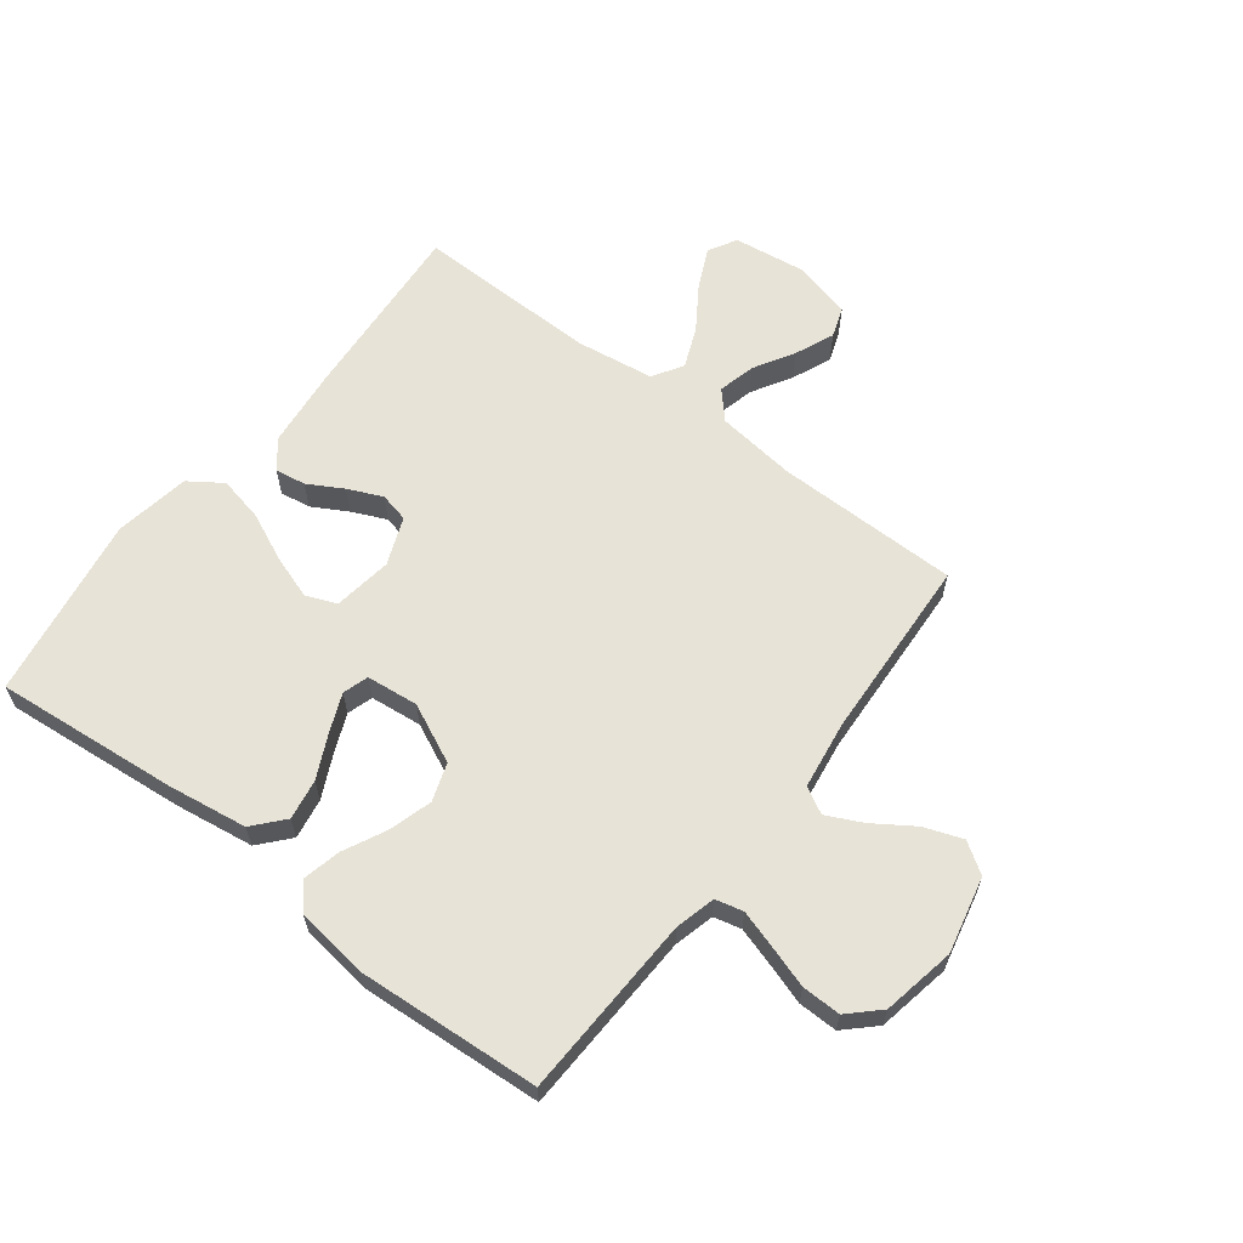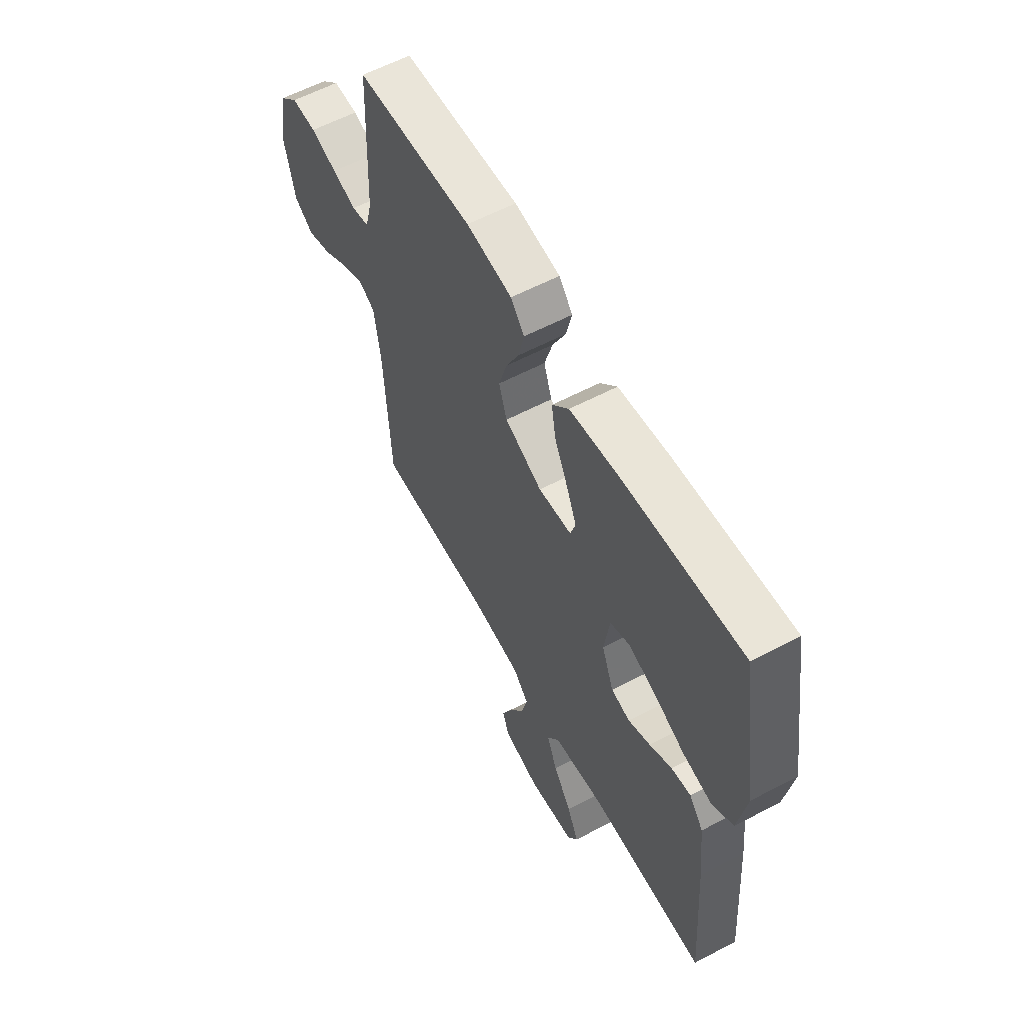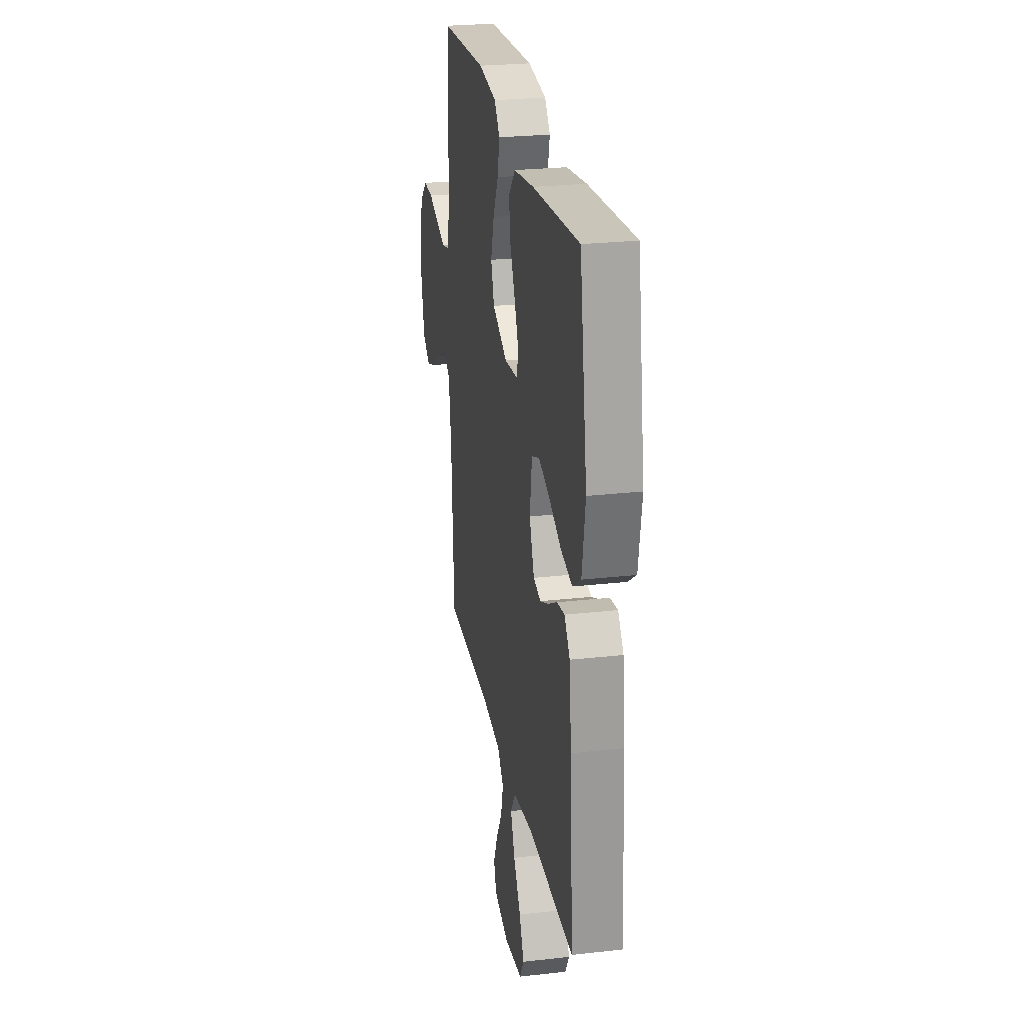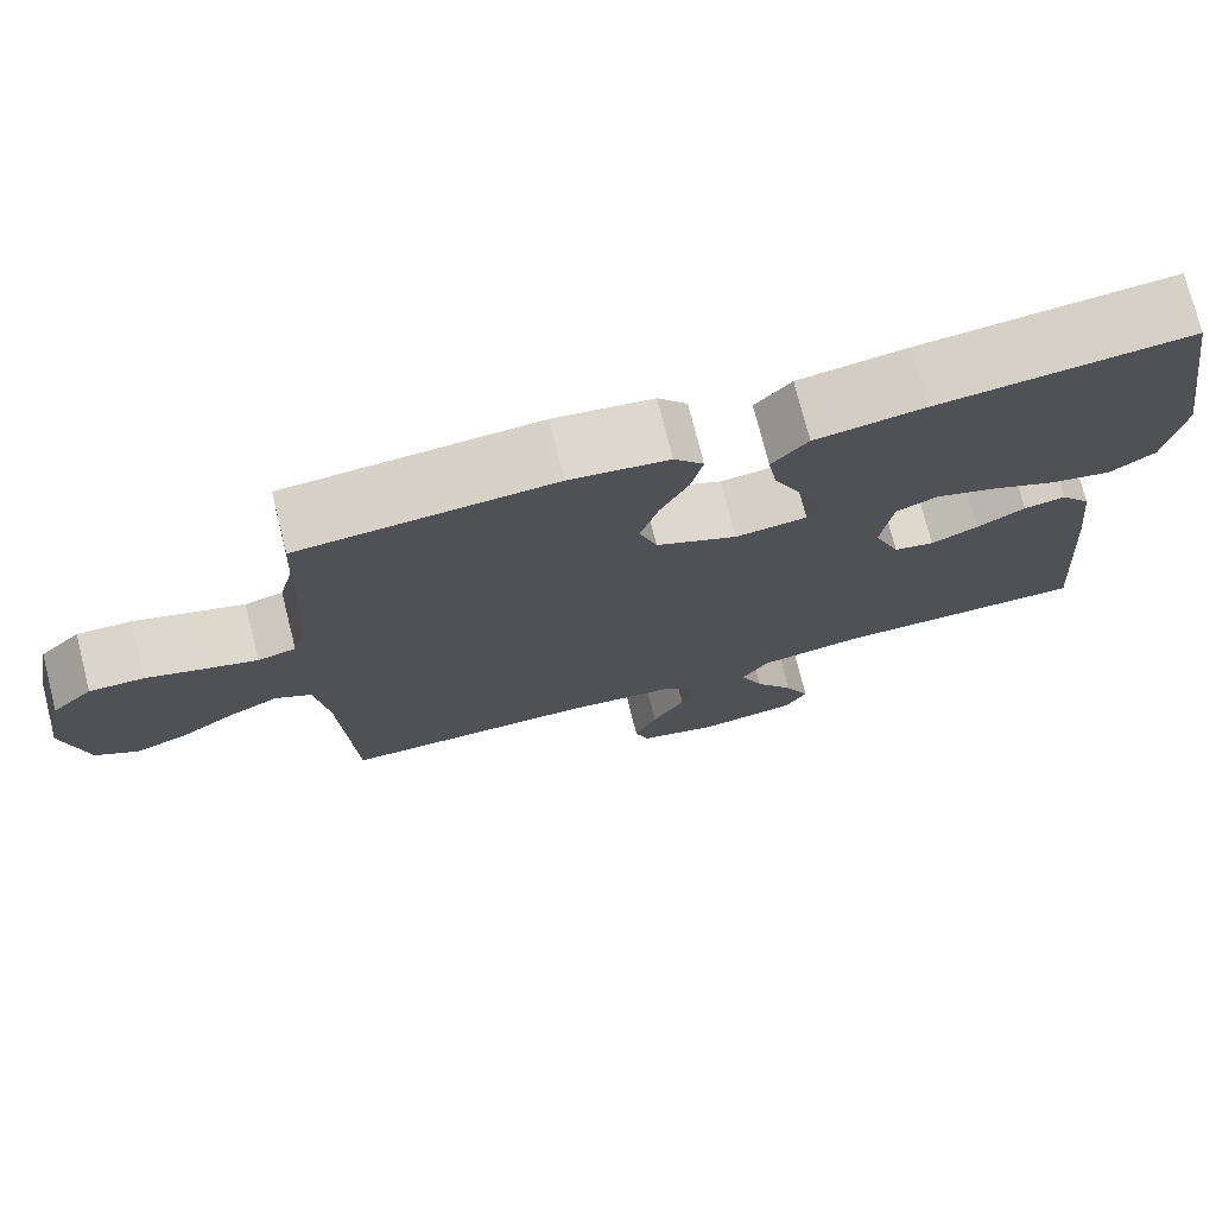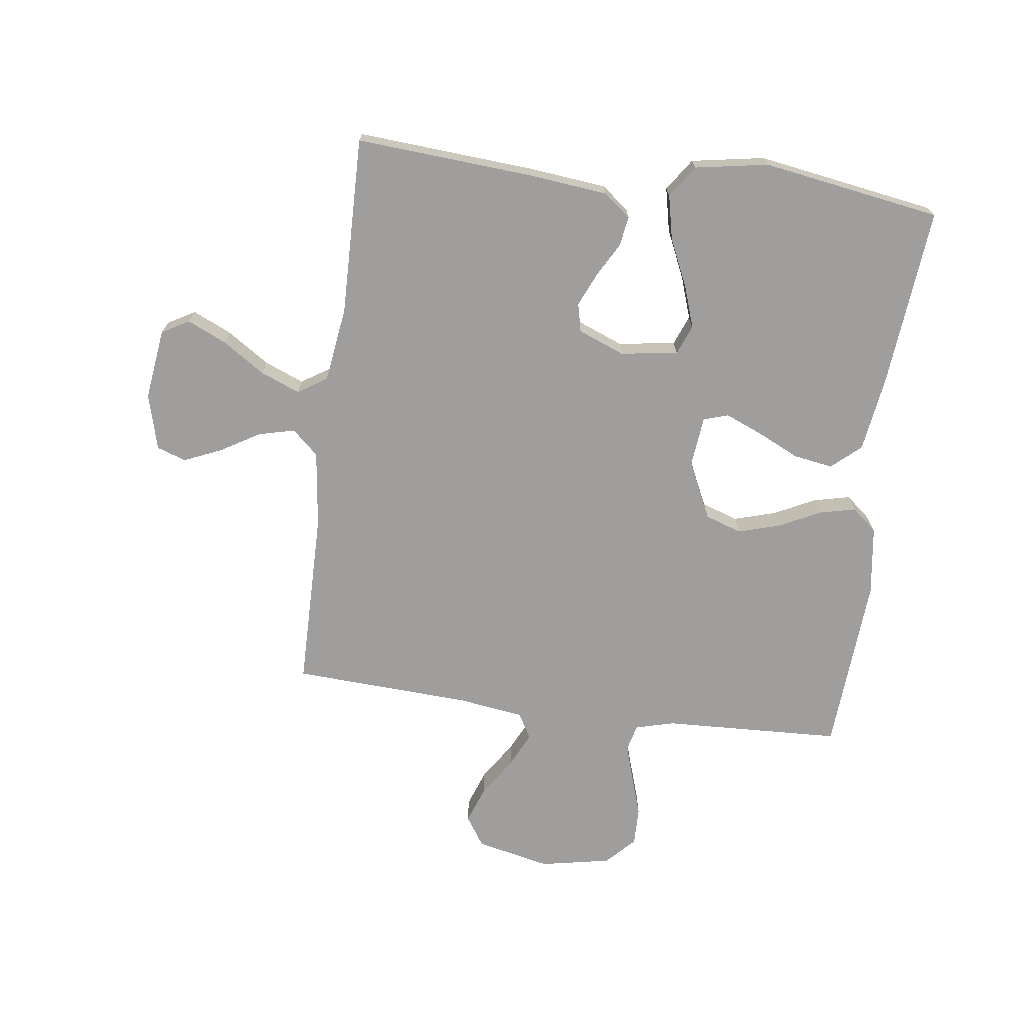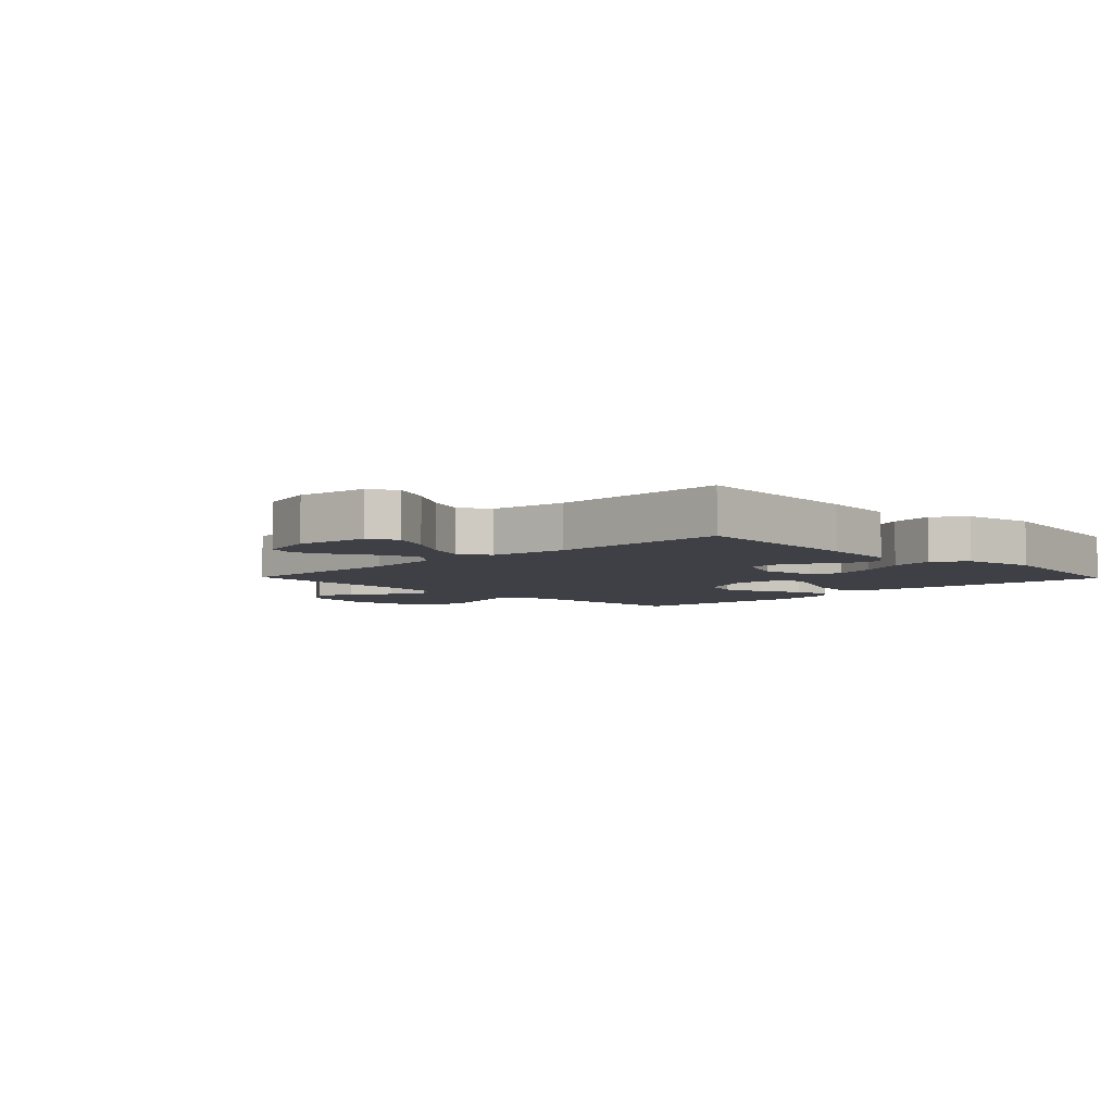
<metadata>
{"format":"obj","ext":"obj","renderer":"f3d","projection":"perspective","resolution":1024,"background":"white","views":[{"elev":62.3,"azim":37.4,"up":"+Y"},{"elev":59.6,"azim":-118.4,"up":"+Z"},{"elev":25.7,"azim":-100.2,"up":"+Z"},{"elev":74.6,"azim":165.8,"up":"+Z"},{"elev":-70.9,"azim":-97.4,"up":"+Y"},{"elev":-5.2,"azim":-135.8,"up":"+Y"}]}
</metadata>
<code>
v -0.5 0.07 0.5
v -0.2 0.07 0.472
v -0.07 0.07 0.453
v -0.027 0.07 0.404
v -0.038 0.07 0.338
v -0.072 0.07 0.267
v -0.098 0.07 0.205
v -0.085 0.07 0.163
v 0 0.07 0.154
v 0.096 0.07 0.199
v 0.117 0.07 0.261
v 0.096 0.07 0.332
v 0.062 0.07 0.401
v 0.048 0.07 0.462
v 0.083 0.07 0.504
v 0.2 0.07 0.52
v 0.5 0.07 0.5
v 0.512 0.07 0.2
v 0.529 0.07 0.134
v 0.574 0.07 0.123
v 0.636 0.07 0.142
v 0.704 0.07 0.164
v 0.768 0.07 0.165
v 0.816 0.07 0.119
v 0.839 0.07 0
v 0.811 0.07 -0.125
v 0.761 0.07 -0.158
v 0.698 0.07 -0.135
v 0.633 0.07 -0.092
v 0.575 0.07 -0.064
v 0.532 0.07 -0.088
v 0.516 0.07 -0.2
v 0.5 0.07 -0.5
v 0.2 0.07 -0.502
v 0.07 0.07 -0.518
v 0.03 0.07 -0.562
v 0.045 0.07 -0.623
v 0.084 0.07 -0.689
v 0.111 0.07 -0.752
v 0.094 0.07 -0.801
v 0 0.07 -0.826
v -0.12 0.07 -0.81
v -0.146 0.07 -0.764
v -0.116 0.07 -0.699
v -0.069 0.07 -0.628
v -0.042 0.07 -0.562
v -0.073 0.07 -0.513
v -0.2 0.07 -0.495
v -0.5 0.07 -0.5
v -0.478 0.07 -0.2
v -0.464 0.07 -0.07
v -0.428 0.07 -0.024
v -0.378 0.07 -0.032
v -0.321 0.07 -0.064
v -0.265 0.07 -0.089
v -0.217 0.07 -0.078
v -0.186 0.07 0
v -0.2 0.07 0.096
v -0.25 0.07 0.116
v -0.321 0.07 0.092
v -0.4 0.07 0.056
v -0.474 0.07 0.04
v -0.528 0.07 0.077
v -0.549 0.07 0.2
v -0.5 0 0.5
v -0.2 0 0.472
v -0.07 0 0.453
v -0.027 0 0.404
v -0.038 0 0.338
v -0.072 0 0.267
v -0.098 0 0.205
v -0.085 0 0.163
v 0 0 0.154
v 0.096 0 0.199
v 0.117 0 0.261
v 0.096 0 0.332
v 0.062 0 0.401
v 0.048 0 0.462
v 0.083 0 0.504
v 0.2 0 0.52
v 0.5 0 0.5
v 0.512 0 0.2
v 0.529 0 0.134
v 0.574 0 0.123
v 0.636 0 0.142
v 0.704 0 0.164
v 0.768 0 0.165
v 0.816 0 0.119
v 0.839 0 0
v 0.811 0 -0.125
v 0.761 0 -0.158
v 0.698 0 -0.135
v 0.633 0 -0.092
v 0.575 0 -0.064
v 0.532 0 -0.088
v 0.516 0 -0.2
v 0.5 0 -0.5
v 0.2 0 -0.502
v 0.07 0 -0.518
v 0.03 0 -0.562
v 0.045 0 -0.623
v 0.084 0 -0.689
v 0.111 0 -0.752
v 0.094 0 -0.801
v 0 0 -0.826
v -0.12 0 -0.81
v -0.146 0 -0.764
v -0.116 0 -0.699
v -0.069 0 -0.628
v -0.042 0 -0.562
v -0.073 0 -0.513
v -0.2 0 -0.495
v -0.5 0 -0.5
v -0.478 0 -0.2
v -0.464 0 -0.07
v -0.428 0 -0.024
v -0.378 0 -0.032
v -0.321 0 -0.064
v -0.265 0 -0.089
v -0.217 0 -0.078
v -0.186 0 0
v -0.2 0 0.096
v -0.25 0 0.116
v -0.321 0 0.092
v -0.4 0 0.056
v -0.474 0 0.04
v -0.528 0 0.077
v -0.549 0 0.2
f 4 5 6
f 3 4 6
f 2 3 6
f 1 2 6
f 64 1 6
f 63 64 6
f 62 63 6
f 61 62 6
f 60 61 6
f 59 60 6 7
f 58 59 7 8
f 57 58 8 9
f 56 57 9 10
f 52 53 54
f 51 52 54
f 50 51 54
f 49 50 54
f 48 49 54
f 47 48 54 55
f 46 47 55 56
f 43 44 45
f 42 43 45
f 41 42 45
f 40 41 45
f 39 40 45
f 38 39 45
f 37 38 45
f 36 37 45 46
f 46 56 10
f 36 46 10
f 35 36 10
f 32 33 34
f 35 10 11
f 34 35 11
f 32 34 11
f 31 32 11
f 27 28 29
f 26 27 29
f 25 26 29
f 24 25 29
f 23 24 29
f 22 23 29
f 21 22 29
f 20 21 29 30
f 19 20 30 31
f 16 17 18
f 15 16 18
f 14 15 18
f 13 14 18
f 12 13 18
f 18 19 31
f 12 18 31
f 11 12 31
f 70 69 68
f 70 68 67
f 70 67 66
f 70 66 65
f 70 65 128
f 70 128 127
f 70 127 126
f 70 126 125
f 70 125 124
f 71 70 124 123
f 72 71 123 122
f 73 72 122 121
f 74 73 121 120
f 118 117 116
f 118 116 115
f 118 115 114
f 118 114 113
f 118 113 112
f 119 118 112 111
f 120 119 111 110
f 109 108 107
f 109 107 106
f 109 106 105
f 109 105 104
f 109 104 103
f 109 103 102
f 109 102 101
f 110 109 101 100
f 74 120 110
f 74 110 100
f 74 100 99
f 98 97 96
f 75 74 99
f 75 99 98
f 75 98 96
f 75 96 95
f 93 92 91
f 93 91 90
f 93 90 89
f 93 89 88
f 93 88 87
f 93 87 86
f 93 86 85
f 94 93 85 84
f 95 94 84 83
f 82 81 80
f 82 80 79
f 82 79 78
f 82 78 77
f 82 77 76
f 95 83 82
f 95 82 76
f 95 76 75
f 1 65 66 2
f 2 66 67 3
f 3 67 68 4
f 4 68 69 5
f 5 69 70 6
f 6 70 71 7
f 7 71 72 8
f 8 72 73 9
f 9 73 74 10
f 10 74 75 11
f 11 75 76 12
f 12 76 77 13
f 13 77 78 14
f 14 78 79 15
f 15 79 80 16
f 16 80 81 17
f 17 81 82 18
f 18 82 83 19
f 19 83 84 20
f 20 84 85 21
f 21 85 86 22
f 22 86 87 23
f 23 87 88 24
f 24 88 89 25
f 25 89 90 26
f 26 90 91 27
f 27 91 92 28
f 28 92 93 29
f 29 93 94 30
f 30 94 95 31
f 31 95 96 32
f 32 96 97 33
f 33 97 98 34
f 34 98 99 35
f 35 99 100 36
f 36 100 101 37
f 37 101 102 38
f 38 102 103 39
f 39 103 104 40
f 40 104 105 41
f 41 105 106 42
f 42 106 107 43
f 43 107 108 44
f 44 108 109 45
f 45 109 110 46
f 46 110 111 47
f 47 111 112 48
f 48 112 113 49
f 49 113 114 50
f 50 114 115 51
f 51 115 116 52
f 52 116 117 53
f 53 117 118 54
f 54 118 119 55
f 55 119 120 56
f 56 120 121 57
f 57 121 122 58
f 58 122 123 59
f 59 123 124 60
f 60 124 125 61
f 61 125 126 62
f 62 126 127 63
f 63 127 128 64
f 64 128 65 1

</code>
